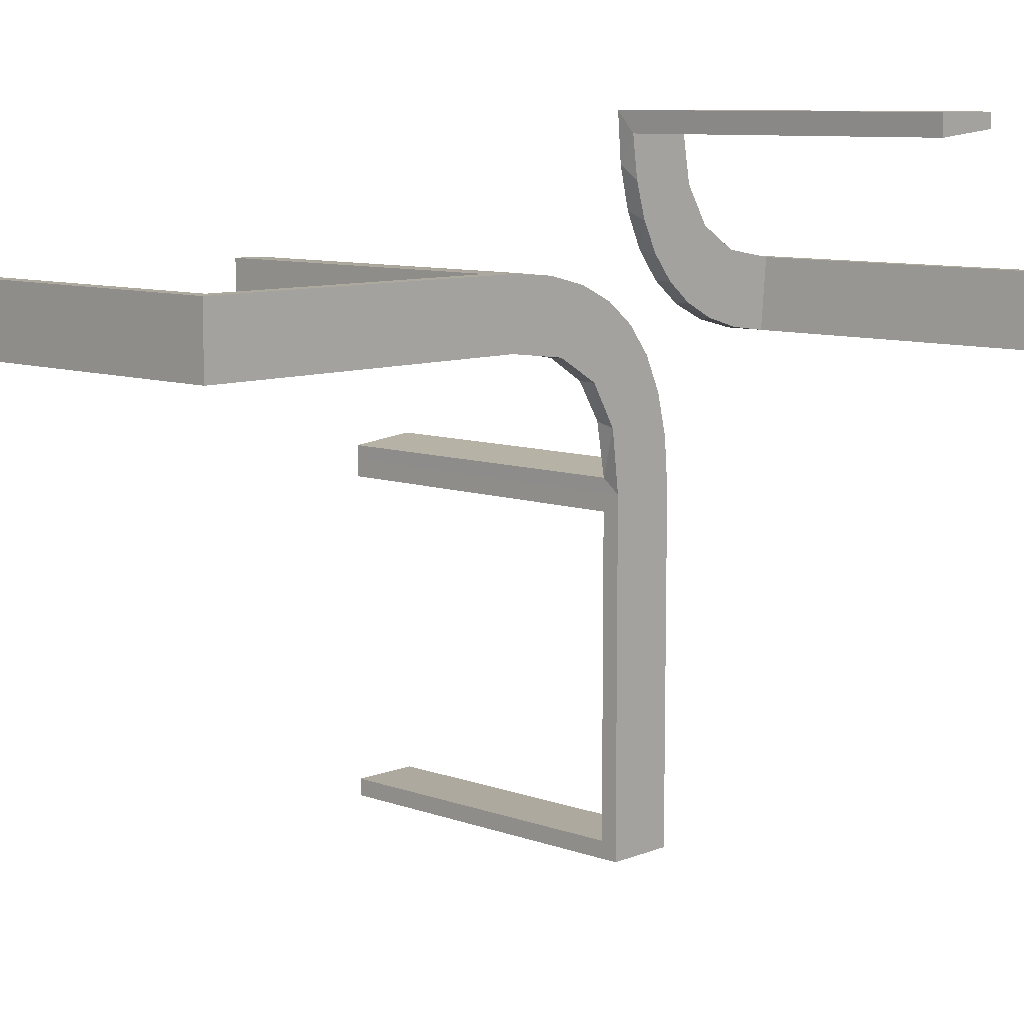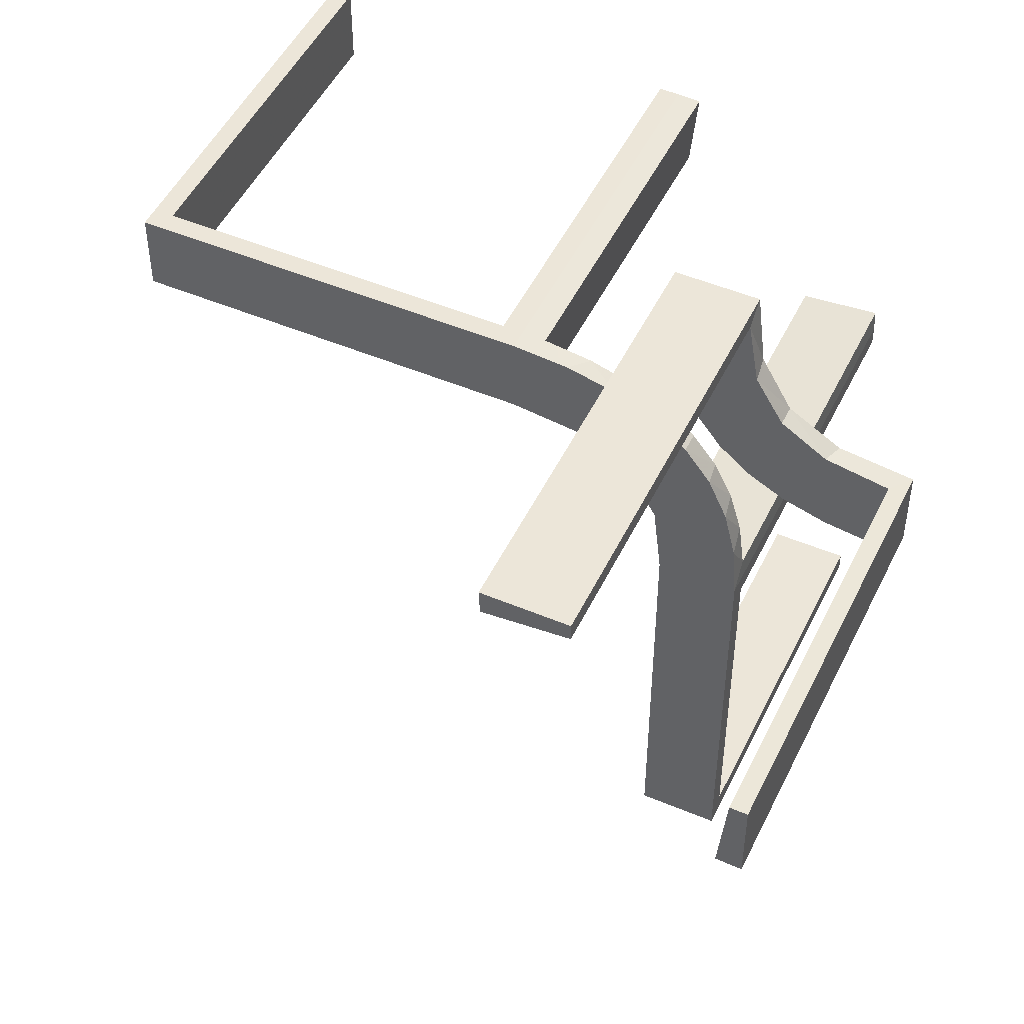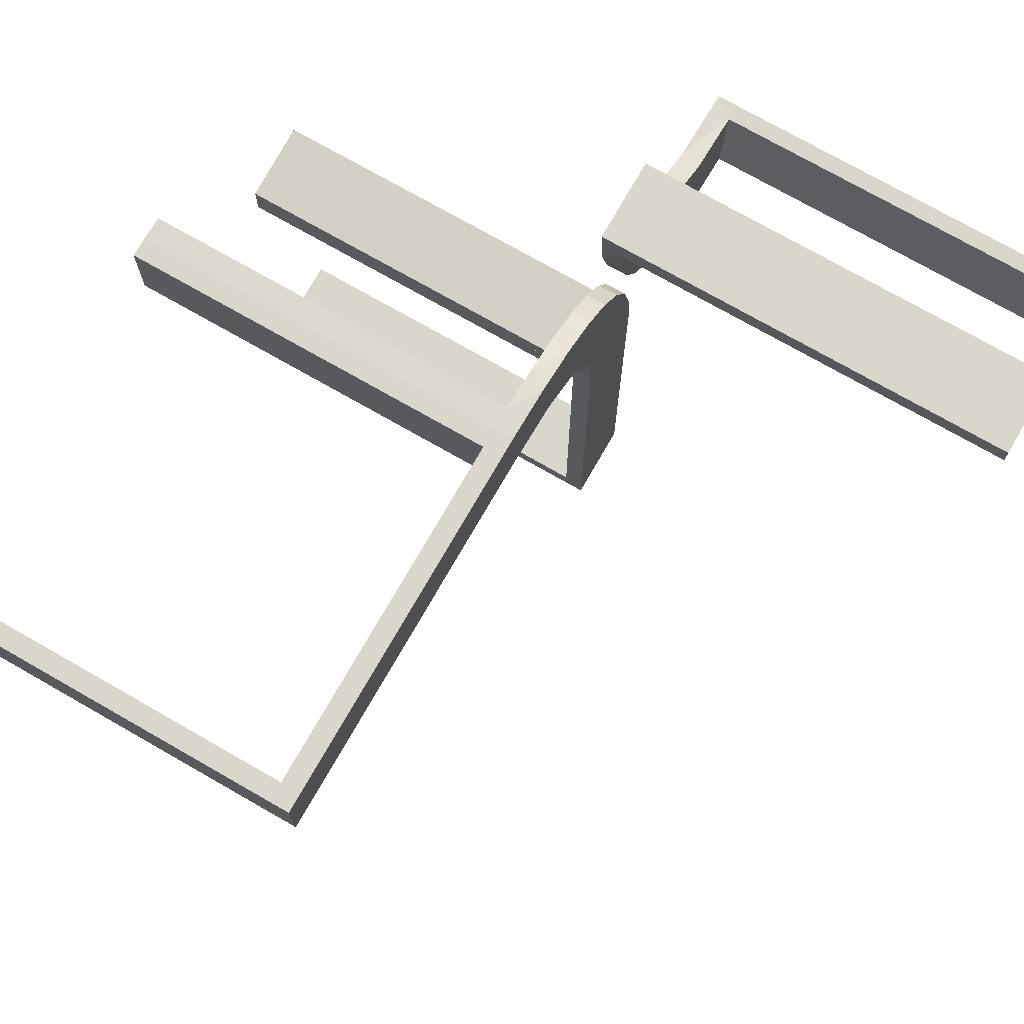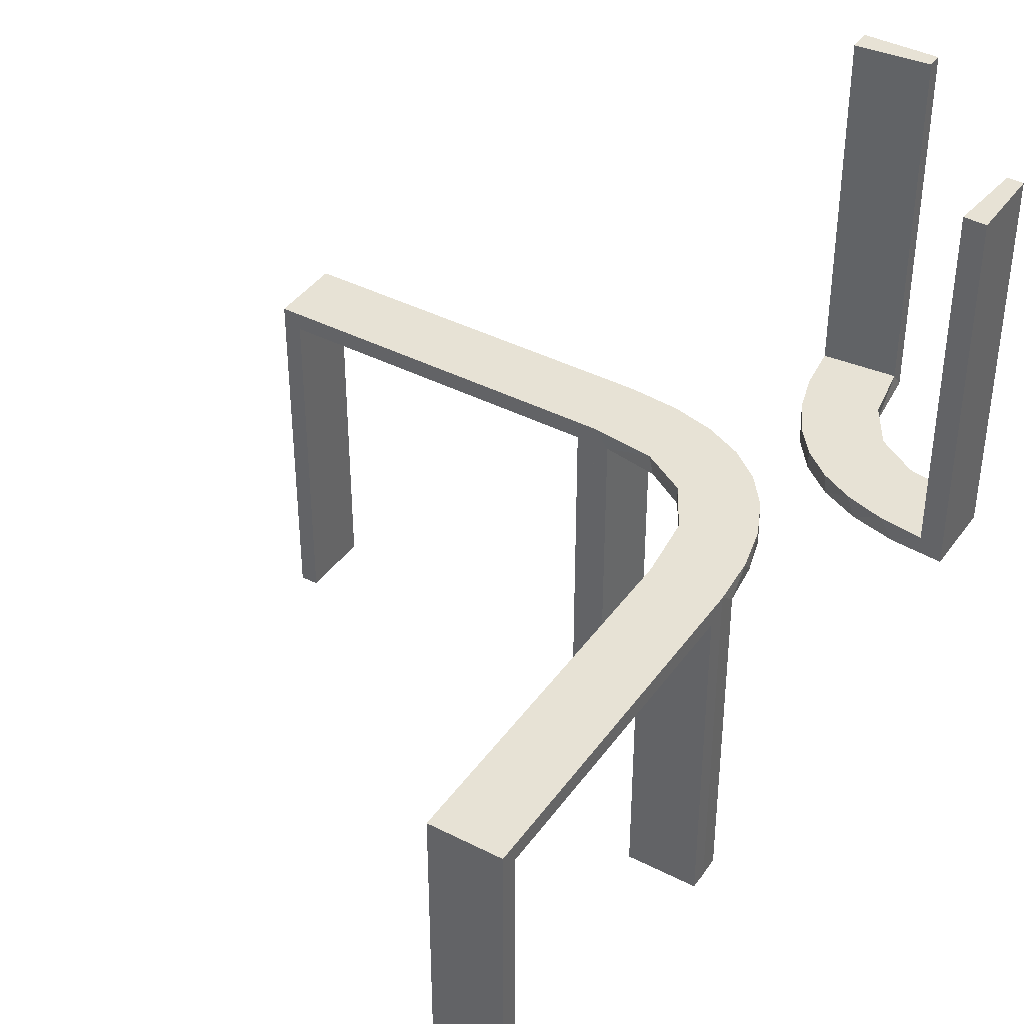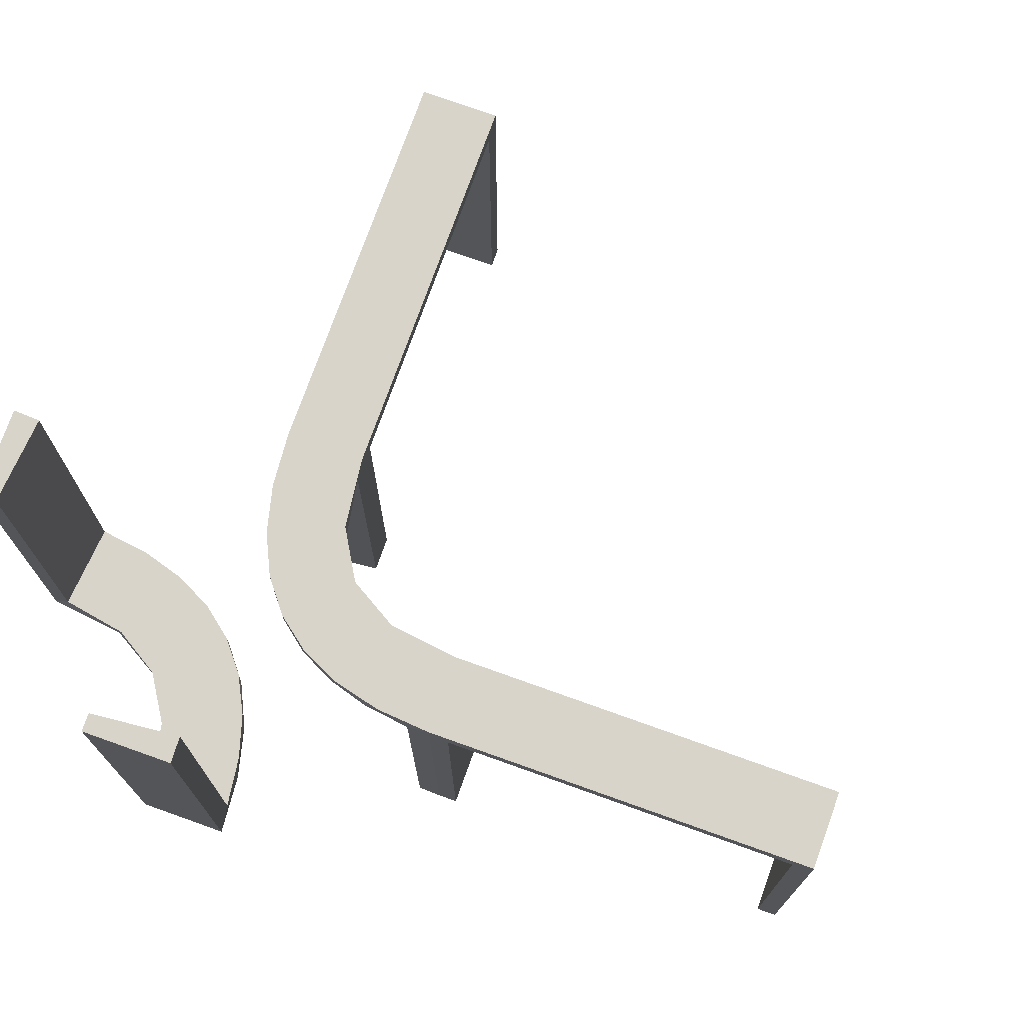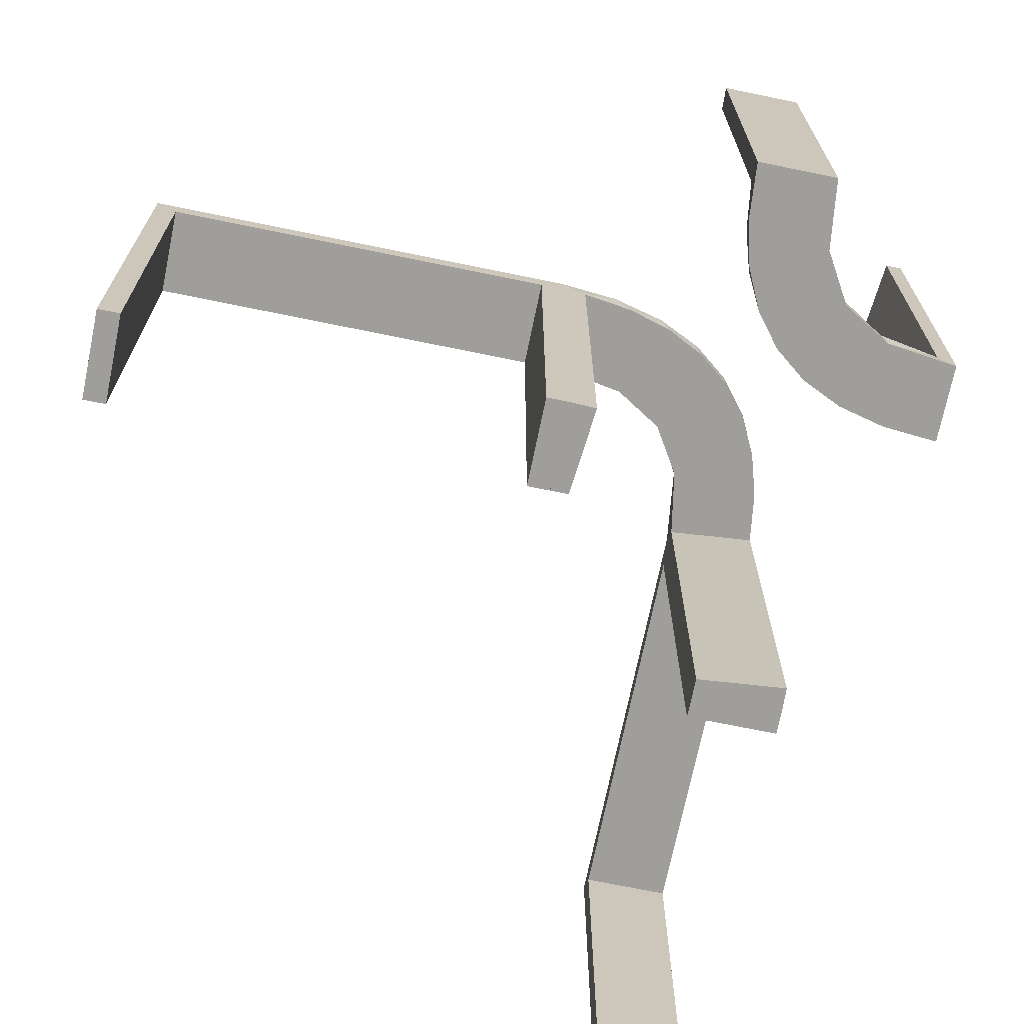
<metadata>
{"format":"obj","ext":"obj","renderer":"f3d","projection":"perspective","resolution":1024,"background":"white","views":[{"elev":9.0,"azim":-46.4,"up":"+Y"},{"elev":49.2,"azim":25.1,"up":"+Y"},{"elev":74.1,"azim":-60.2,"up":"+Y"},{"elev":40.5,"azim":32.1,"up":"+Z"},{"elev":75.0,"azim":-160.3,"up":"+Z"},{"elev":-70.8,"azim":78.4,"up":"+Z"}]}
</metadata>
<code>
v 0 0.2 0
v 0 0.2 -0.5
v 0 0.3 0
v 0 0.3 -0.5
v 0 0.3 -0.25
v 0 0.2 0
v 0 0.2 -0.5
v 0.3065 0.4117 0
v 0.2944 0.06937 0
v 0.1956 0.5008 0
v 0.1956 0.5008 0.5
v 0.3148 0.245 0
v 0.02041 0.1999 -0.025
v 0.02041 0.1999 -0.1833
v 0.02041 0.1999 -0.3417
v 0.02041 0.1999 -0.5
v 0.3548 0.2253 0.025
v 0.2958 0.4804 0.5
v 0.2958 0.4804 0.3417
v 0.2958 0.4804 0.1833
v 0.2958 0.4804 0.025
v 0.2796 0.1296 0
v 0.3 0 0
v 0.3 0 -0.5
v 0.3 -0.475 -0.025
v 0.3 -0.475 -0.5
v 0.3 -0.5 0
v 0.3 -0.5 -0.5
v 0.3 -0.025 -0.025
v 0.3 -0.025 -0.5
v 0.4068 0.21 0.025
v 0.3435 0.3486 0
v 0.3435 0.3486 0.025
v 0.06937 0.2944 0
v 0.1891 0.08911 0
v 0.2 0 0
v 0.2 0 -0.5
v 0.2 0 -0.25
v 0.2 -0.475 -0.025
v 0.2 -0.475 -0.5
v 0.2 -0.5 0
v 0.2 -0.5 -0.5
v 0.2 -0.025 -0.025
v 0.2 -0.025 -0.5
v 0.2988 0.02957 -0.025
v 0.2988 0.02957 -0.5
v 0.2988 0.02957 -0.2625
v 0.2202 0.3599 0.025
v 0.4661 0.202 0.2625
v 0.4661 0.202 0.5
v 0.4661 0.202 0.025
v 0.2528 0.1855 -0.025
v 0.4263 0.2064 0
v 0.366 0.2211 0
v 0.08889 0.2908 -0.025
v 0.1409 0.2755 -0.025
v -0.5 0.3 0
v -0.5 0.3 -0.5
v -0.5 0.2 0
v -0.5 0.2 -0.5
v 0.2908 0.08889 -0.025
v -0.025 0.3 -0.025
v -0.025 0.3 -0.5
v -0.025 0.2 -0.025
v -0.025 0.2 -0.5
v 0.3091 0.404 0.025
v 0.1808 0.2558 0
v 0.2229 0.2229 0
v 0.2229 0.2229 -0.025
v 0.08911 0.1891 0
v 0.2013 0.4314 0
v 0.2428 0.3153 0.025
v 0.4956 0.2008 0
v 0.4956 0.2008 0.25
v 0.4956 0.2008 0.5
v 0.4956 0.3008 0
v 0.4956 0.3008 0.5
v 0.4065 0.3117 0
v 0.2728 0.2779 0
v 0.2728 0.2779 0.025
v 0.2755 0.1409 -0.025
v 0.1969 0.4712 0.2625
v 0.1969 0.4712 0.5
v 0.1969 0.4712 0.025
v 0.2558 0.1808 0
v 0.2956 0.5008 0
v 0.2956 0.5008 0.25
v 0.2956 0.5008 0.5
v 0.1865 0.09678 -0.025
v 0.09678 0.1865 -0.025
v 0.2048 0.4119 0.025
v 0.1855 0.2528 -0.025
v 0.1521 0.1521 0
v 0.1521 0.1521 -0.025
v 0.216 0.3711 0
v 0.1999 0.02041 -0.025
v 0.1999 0.02041 -0.1833
v 0.1999 0.02041 -0.3417
v 0.1999 0.02041 -0.5
v 0.1296 0.2796 0
v 0.3101 0.2479 0.025
v 0.02957 0.2988 -0.025
v 0.02957 0.2988 -0.5
v 0.02957 0.2988 -0.2625
v 0.3989 0.3143 0.025
v 0.4752 0.3009 0.5
v 0.4752 0.3009 0.3417
v 0.4752 0.3009 0.1833
v 0.4752 0.3009 0.025
v 0.2398 0.32 0
v -0.475 0.3 -0.025
v -0.475 0.3 -0.5
v -0.475 0.2 -0.025
v -0.475 0.2 -0.5
f 1 70 34
f 70 93 67
f 100 34 70
f 67 93 68
f 85 68 93
f 93 35 85
f 35 36 9
f 9 22 35
f 61 45 96
f 96 89 61
f 52 94 69
f 52 81 89
f 94 52 89
f 94 90 92
f 55 90 13
f 13 102 55
f 55 56 90
f 69 94 92
f 38 98 37
f 97 98 38
f 97 38 36
f 96 36 35
f 93 94 89
f 2 16 15
f 14 2 15
f 1 2 14
f 70 90 93
f 1 13 70
f 14 13 1
f 47 24 46
f 23 24 47
f 45 61 9
f 61 81 22
f 68 85 52
f 85 22 81
f 69 92 68
f 92 56 67
f 4 5 104
f 5 102 104
f 55 102 34
f 3 102 5
f 34 100 55
f 5 4 2
f 3 5 1
f 2 1 5
f 38 23 36
f 24 38 37
f 23 38 24
f 13 14 102
f 15 16 103
f 14 15 104
f 99 98 46
f 45 97 96
f 97 45 47
f 98 97 47
f 4 16 2
f 16 4 103
f 99 24 37
f 24 99 46
f 1 34 3
f 70 67 100
f 35 22 85
f 36 23 9
f 89 81 61
f 90 56 92
f 98 99 37
f 97 36 96
f 96 35 89
f 93 89 35
f 90 94 93
f 13 90 70
f 23 47 45
f 45 9 23
f 61 22 9
f 68 52 69
f 85 81 52
f 92 67 68
f 56 100 67
f 4 104 103
f 102 3 34
f 100 56 55
f 14 104 102
f 15 103 104
f 98 47 46
f 60 59 113
f 64 113 59
f 6 7 64
f 59 6 64
f 58 112 111
f 62 57 111
f 3 62 4
f 57 62 3
f 57 3 6
f 3 4 7
f 58 57 59
f 111 112 114
f 63 62 64
f 62 111 113
f 58 60 114
f 63 65 7
f 60 113 114
f 7 65 64
f 58 111 57
f 62 63 4
f 57 6 59
f 3 7 6
f 58 59 60
f 111 114 113
f 63 64 65
f 62 113 64
f 58 114 112
f 63 7 4
f 28 27 25
f 29 25 27
f 23 24 29
f 27 23 29
f 42 40 39
f 43 41 39
f 36 43 37
f 41 43 36
f 41 36 23
f 36 37 24
f 42 41 27
f 39 40 26
f 44 43 29
f 43 39 25
f 42 28 26
f 44 30 24
f 28 25 26
f 24 30 29
f 42 39 41
f 43 44 37
f 41 23 27
f 36 24 23
f 42 27 28
f 39 26 25
f 44 29 30
f 43 25 29
f 42 26 40
f 44 24 37
f 108 109 76
f 76 109 78
f 33 32 105
f 107 108 77
f 76 77 108
f 77 106 107
f 32 33 66
f 8 66 21
f 20 87 86
f 88 19 18
f 19 88 87
f 20 19 87
f 73 53 51
f 74 73 51
f 17 31 54
f 54 12 17
f 75 74 49
f 12 79 101
f 72 80 79
f 110 95 48
f 95 71 91
f 71 10 84
f 82 84 10
f 82 11 83
f 82 10 11
f 76 78 53
f 78 32 12
f 76 53 73
f 12 32 79
f 110 79 32
f 32 8 110
f 86 71 8
f 86 10 71
f 71 95 8
f 87 10 86
f 11 87 88
f 10 87 11
f 74 75 77
f 73 74 76
f 77 76 74
f 83 18 19
f 82 83 19
f 20 21 84
f 19 20 82
f 91 84 21
f 21 66 91
f 72 33 80
f 72 48 66
f 33 72 66
f 33 105 101
f 105 109 31
f 31 17 105
f 80 33 101
f 109 108 51
f 50 107 106
f 107 50 49
f 108 107 49
f 106 77 75
f 75 50 106
f 11 88 18
f 18 83 11
f 109 105 78
f 32 78 105
f 32 66 8
f 8 21 86
f 20 86 21
f 53 31 51
f 74 51 49
f 31 53 54
f 12 101 17
f 75 49 50
f 79 80 101
f 72 79 110
f 110 48 72
f 95 91 48
f 71 84 91
f 78 54 53
f 78 12 54
f 8 95 110
f 20 84 82
f 66 48 91
f 105 17 101
f 109 51 31
f 108 49 51

</code>
